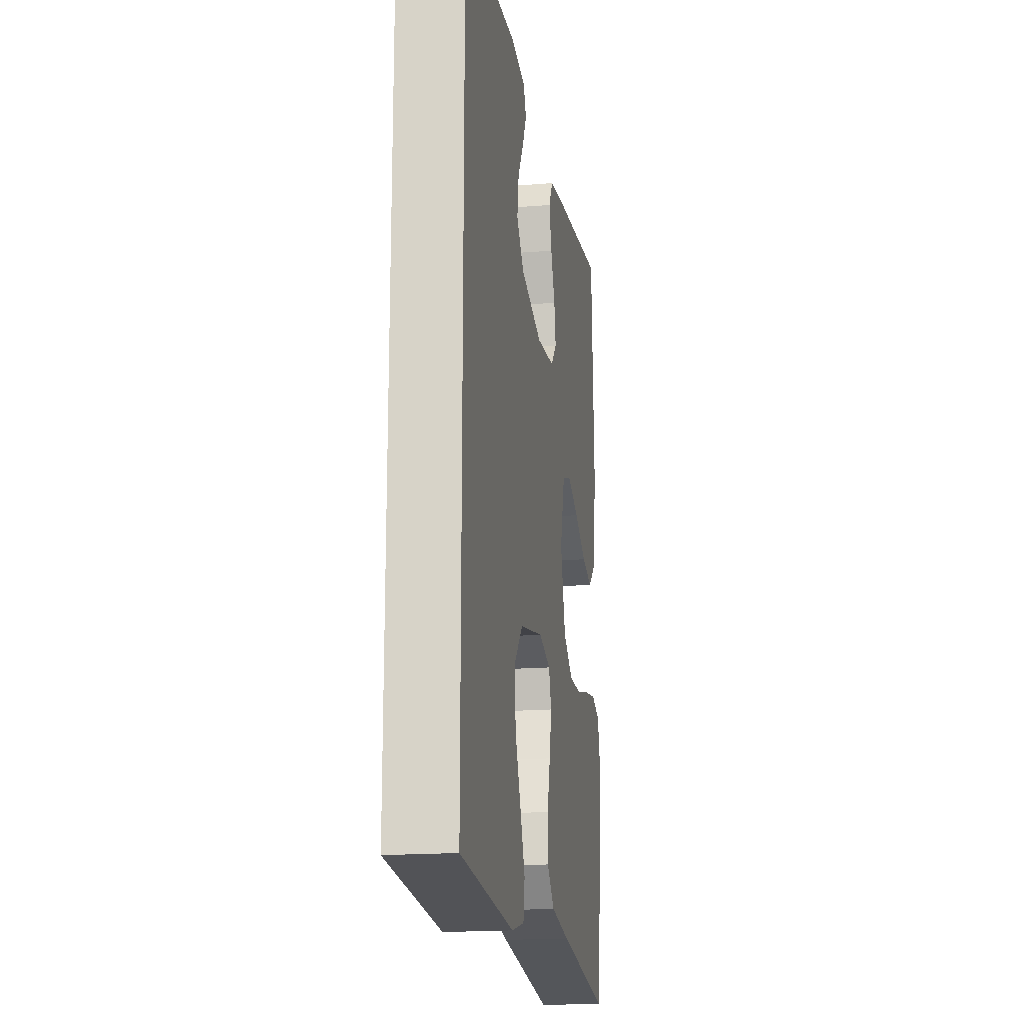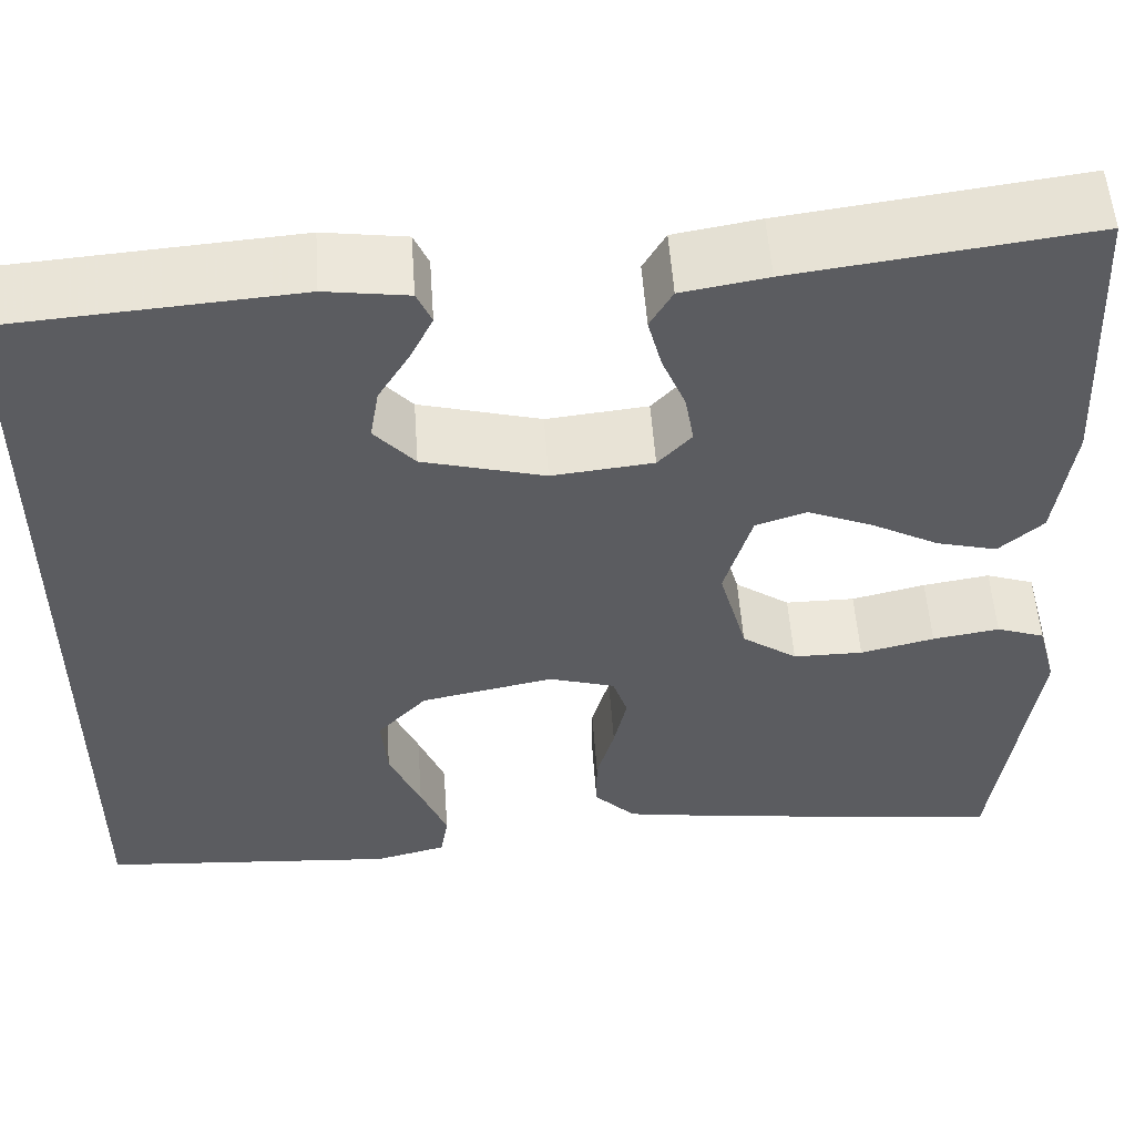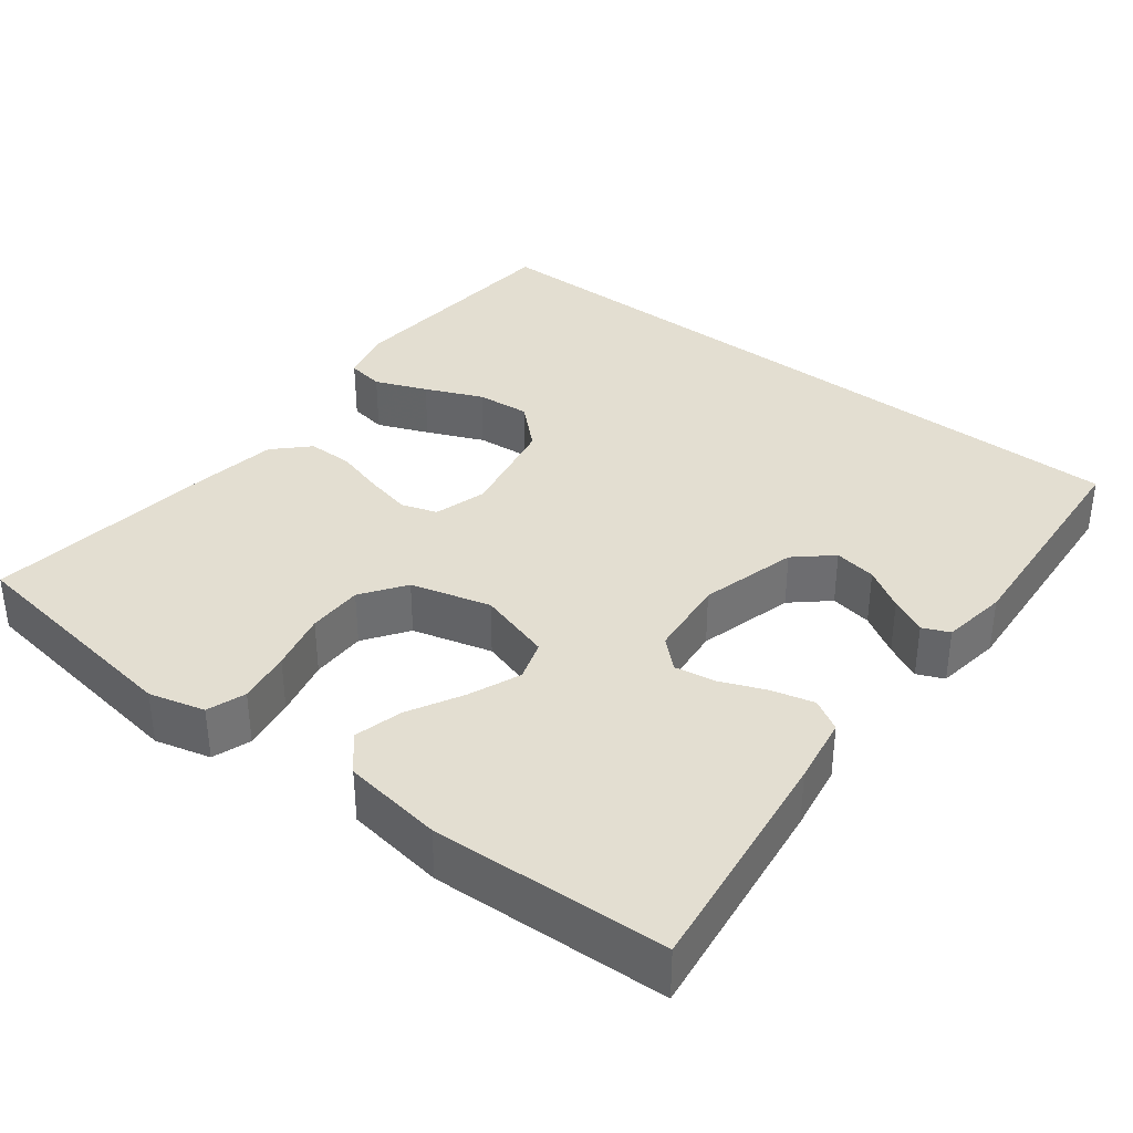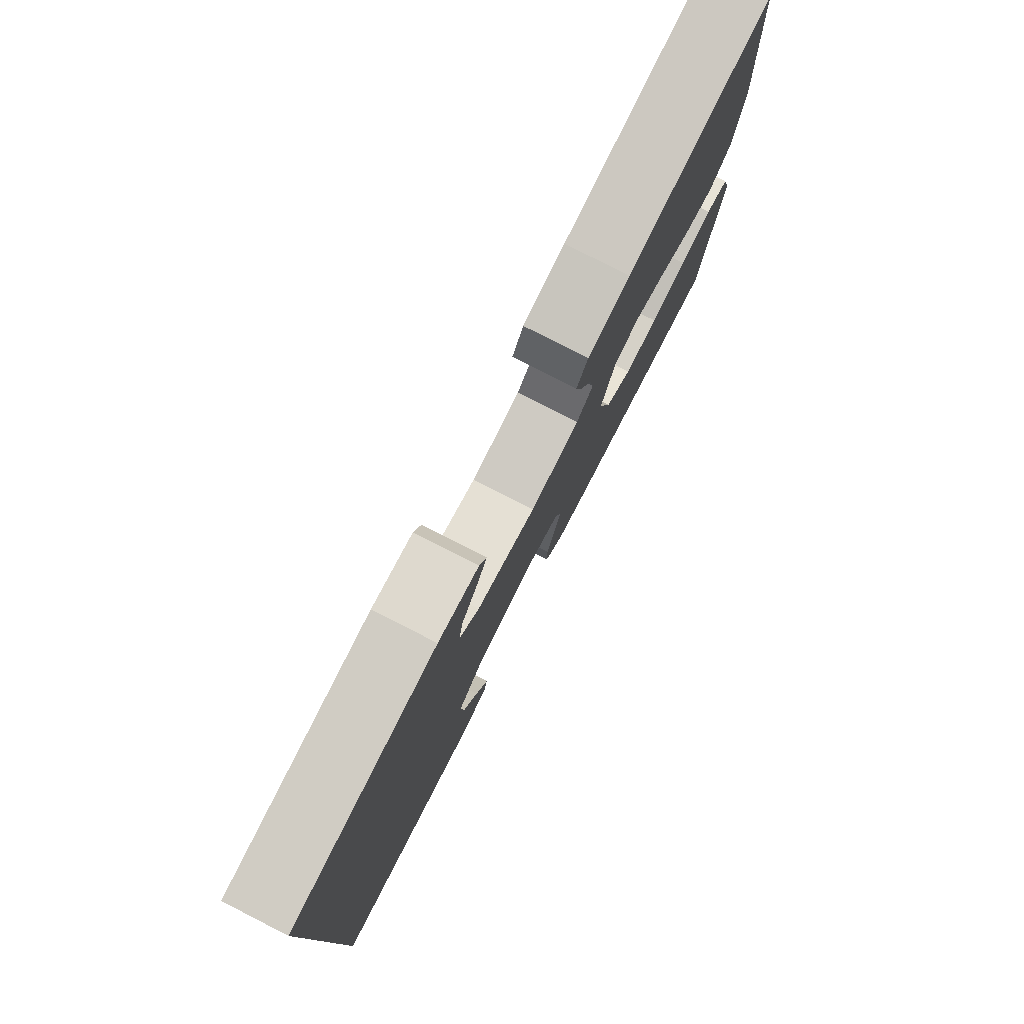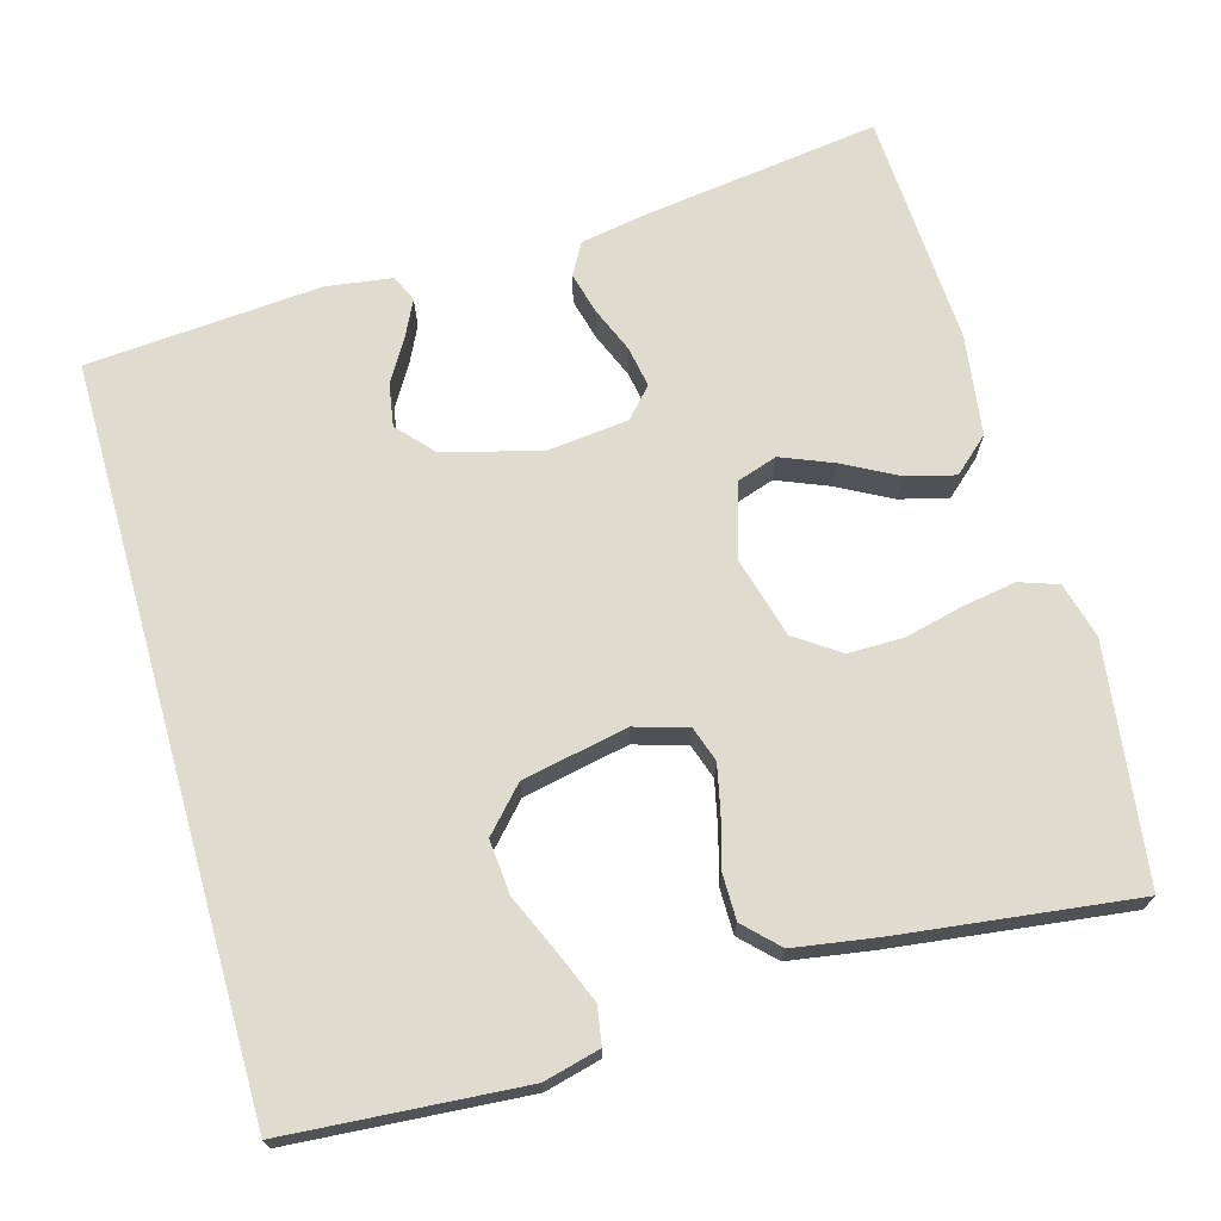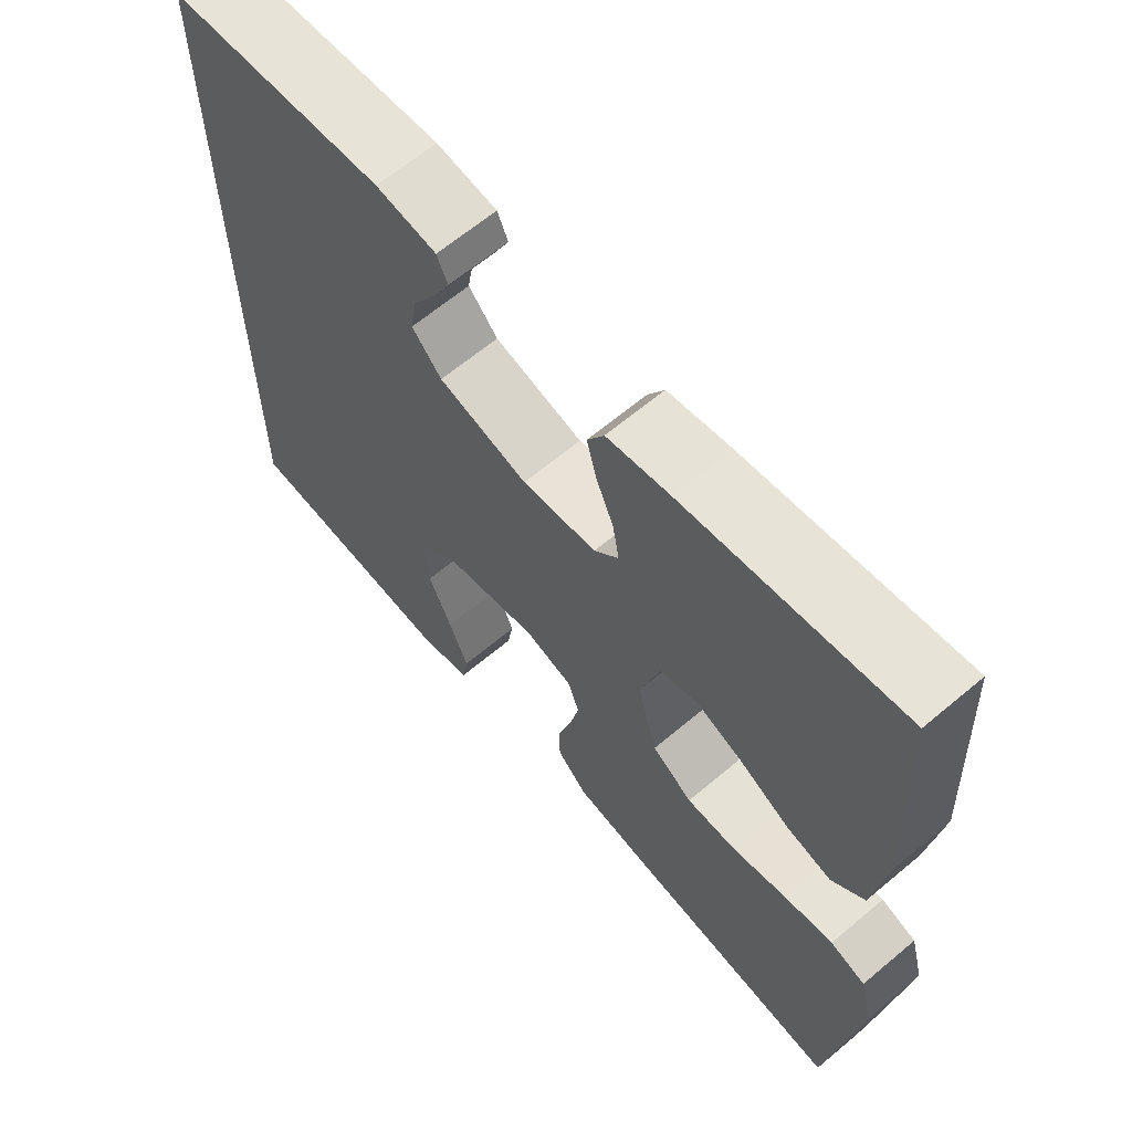
<metadata>
{"format":"obj","ext":"obj","renderer":"f3d","projection":"perspective","resolution":1024,"background":"white","views":[{"elev":-18.1,"azim":98.9,"up":"+Z"},{"elev":54.0,"azim":176.0,"up":"+Z"},{"elev":36.2,"azim":-52.1,"up":"+Y"},{"elev":79.5,"azim":117.0,"up":"+Z"},{"elev":70.3,"azim":164.1,"up":"+Y"},{"elev":64.2,"azim":-130.3,"up":"+Z"}]}
</metadata>
<code>
v 0.5 0.07 -0.489
v 0.2 0.07 -0.512
v 0.128 0.07 -0.494
v 0.12 0.07 -0.446
v 0.147 0.07 -0.38
v 0.179 0.07 -0.307
v 0.185 0.07 -0.238
v 0.135 0.07 -0.184
v 0 0.07 -0.157
v -0.067 0.07 -0.177
v -0.082 0.07 -0.222
v -0.069 0.07 -0.281
v -0.051 0.07 -0.345
v -0.051 0.07 -0.403
v -0.093 0.07 -0.445
v -0.2 0.07 -0.462
v -0.5 0.07 -0.5
v -0.541 0.07 -0.2
v -0.522 0.07 -0.129
v -0.473 0.07 -0.112
v -0.405 0.07 -0.123
v -0.33 0.07 -0.141
v -0.259 0.07 -0.141
v -0.203 0.07 -0.102
v -0.175 0.07 0
v -0.203 0.07 0.095
v -0.255 0.07 0.112
v -0.321 0.07 0.085
v -0.39 0.07 0.048
v -0.452 0.07 0.032
v -0.497 0.07 0.072
v -0.515 0.07 0.2
v -0.5 0.07 0.5
v -0.2 0.07 0.46
v -0.113 0.07 0.445
v -0.09 0.07 0.405
v -0.104 0.07 0.351
v -0.128 0.07 0.293
v -0.137 0.07 0.241
v -0.103 0.07 0.204
v 0 0.07 0.193
v 0.124 0.07 0.226
v 0.165 0.07 0.272
v 0.156 0.07 0.326
v 0.124 0.07 0.379
v 0.101 0.07 0.426
v 0.116 0.07 0.46
v 0.2 0.07 0.472
v 0.5 0.07 0.449
v 0.5 0 -0.489
v 0.2 0 -0.512
v 0.128 0 -0.494
v 0.12 0 -0.446
v 0.147 0 -0.38
v 0.179 0 -0.307
v 0.185 0 -0.238
v 0.135 0 -0.184
v 0 0 -0.157
v -0.067 0 -0.177
v -0.082 0 -0.222
v -0.069 0 -0.281
v -0.051 0 -0.345
v -0.051 0 -0.403
v -0.093 0 -0.445
v -0.2 0 -0.462
v -0.5 0 -0.5
v -0.541 0 -0.2
v -0.522 0 -0.129
v -0.473 0 -0.112
v -0.405 0 -0.123
v -0.33 0 -0.141
v -0.259 0 -0.141
v -0.203 0 -0.102
v -0.175 0 0
v -0.203 0 0.095
v -0.255 0 0.112
v -0.321 0 0.085
v -0.39 0 0.048
v -0.452 0 0.032
v -0.497 0 0.072
v -0.515 0 0.2
v -0.5 0 0.5
v -0.2 0 0.46
v -0.113 0 0.445
v -0.09 0 0.405
v -0.104 0 0.351
v -0.128 0 0.293
v -0.137 0 0.241
v -0.103 0 0.204
v 0 0 0.193
v 0.124 0 0.226
v 0.165 0 0.272
v 0.156 0 0.326
v 0.124 0 0.379
v 0.101 0 0.426
v 0.116 0 0.46
v 0.2 0 0.472
v 0.5 0 0.449
f 47 48 49
f 46 47 49
f 45 46 49
f 44 45 49
f 43 44 49 1
f 42 43 1
f 41 42 1
f 40 41 1
f 39 40 1
f 36 37 38
f 35 36 38
f 34 35 38
f 33 34 38
f 32 33 38
f 31 32 38
f 30 31 38
f 29 30 38
f 28 29 38
f 27 28 38 39
f 26 27 39
f 25 26 39
f 20 21 22
f 19 20 22
f 18 19 22
f 17 18 22
f 16 17 22
f 15 16 22
f 14 15 22
f 13 14 22
f 12 13 22
f 11 12 22 23
f 10 11 23 24
f 4 5 6
f 3 4 6
f 2 3 6
f 1 2 6
f 1 6 7
f 39 1 7 8
f 9 10 24 25
f 8 9 25 39
f 98 97 96
f 98 96 95
f 98 95 94
f 98 94 93
f 50 98 93 92
f 50 92 91
f 50 91 90
f 50 90 89
f 50 89 88
f 87 86 85
f 87 85 84
f 87 84 83
f 87 83 82
f 87 82 81
f 87 81 80
f 87 80 79
f 87 79 78
f 87 78 77
f 88 87 77 76
f 88 76 75
f 88 75 74
f 71 70 69
f 71 69 68
f 71 68 67
f 71 67 66
f 71 66 65
f 71 65 64
f 71 64 63
f 71 63 62
f 71 62 61
f 72 71 61 60
f 73 72 60 59
f 55 54 53
f 55 53 52
f 55 52 51
f 55 51 50
f 56 55 50
f 57 56 50 88
f 74 73 59 58
f 88 74 58 57
f 1 50 51 2
f 2 51 52 3
f 3 52 53 4
f 4 53 54 5
f 5 54 55 6
f 6 55 56 7
f 7 56 57 8
f 8 57 58 9
f 9 58 59 10
f 10 59 60 11
f 11 60 61 12
f 12 61 62 13
f 13 62 63 14
f 14 63 64 15
f 15 64 65 16
f 16 65 66 17
f 17 66 67 18
f 18 67 68 19
f 19 68 69 20
f 20 69 70 21
f 21 70 71 22
f 22 71 72 23
f 23 72 73 24
f 24 73 74 25
f 25 74 75 26
f 26 75 76 27
f 27 76 77 28
f 28 77 78 29
f 29 78 79 30
f 30 79 80 31
f 31 80 81 32
f 32 81 82 33
f 33 82 83 34
f 34 83 84 35
f 35 84 85 36
f 36 85 86 37
f 37 86 87 38
f 38 87 88 39
f 39 88 89 40
f 40 89 90 41
f 41 90 91 42
f 42 91 92 43
f 43 92 93 44
f 44 93 94 45
f 45 94 95 46
f 46 95 96 47
f 47 96 97 48
f 48 97 98 49
f 49 98 50 1

</code>
